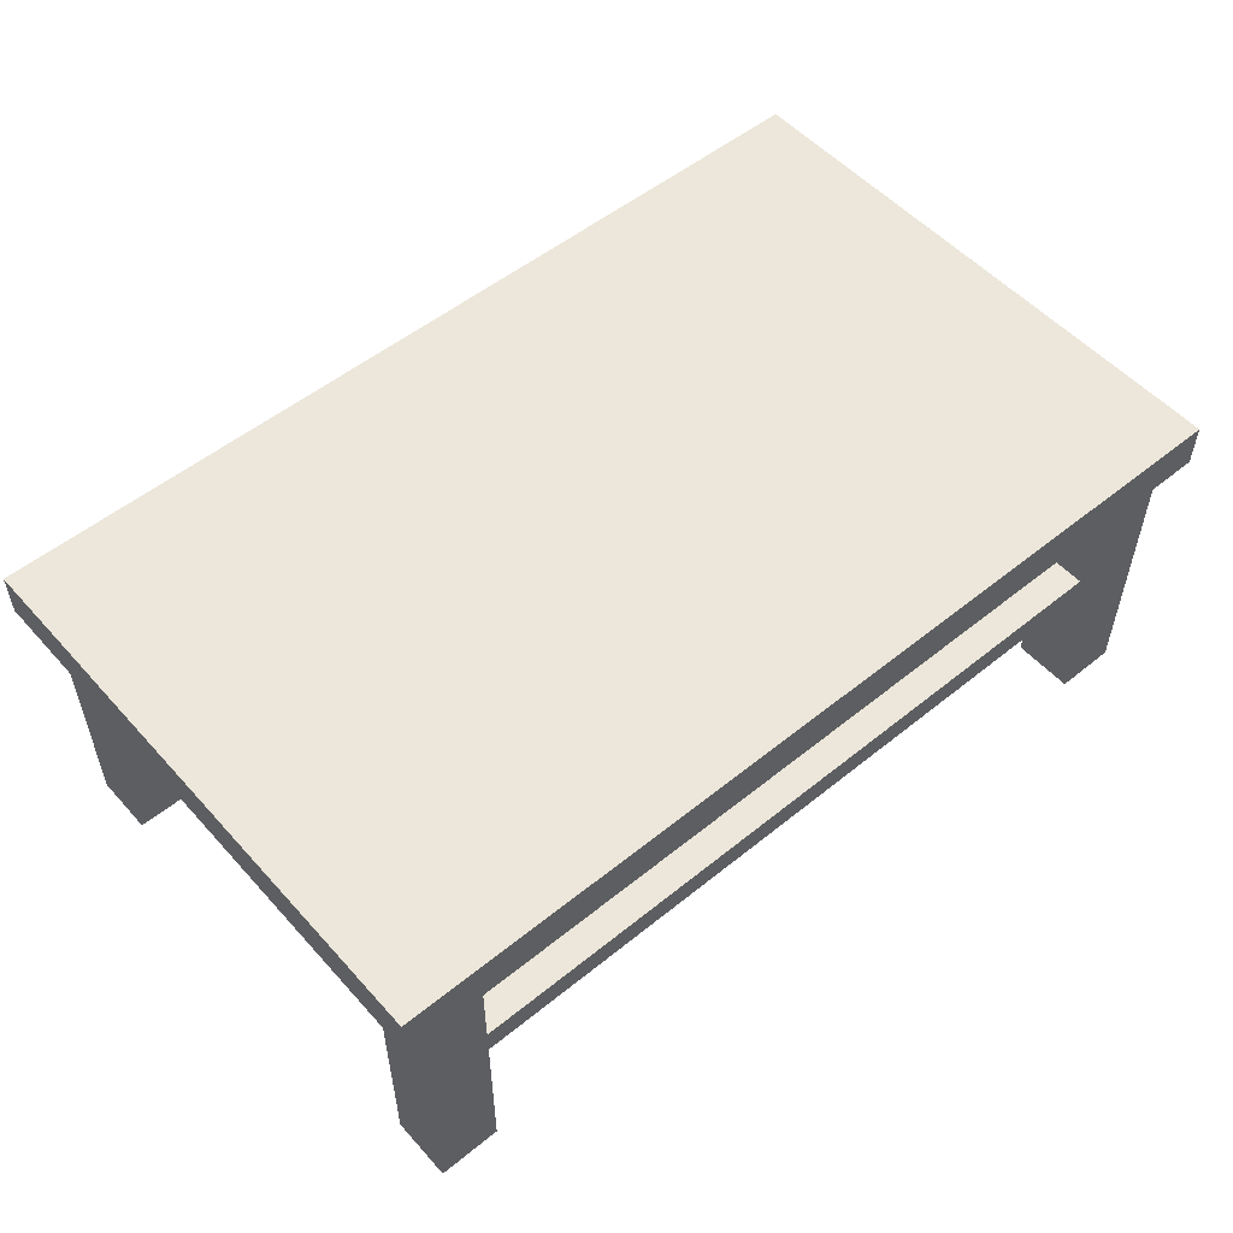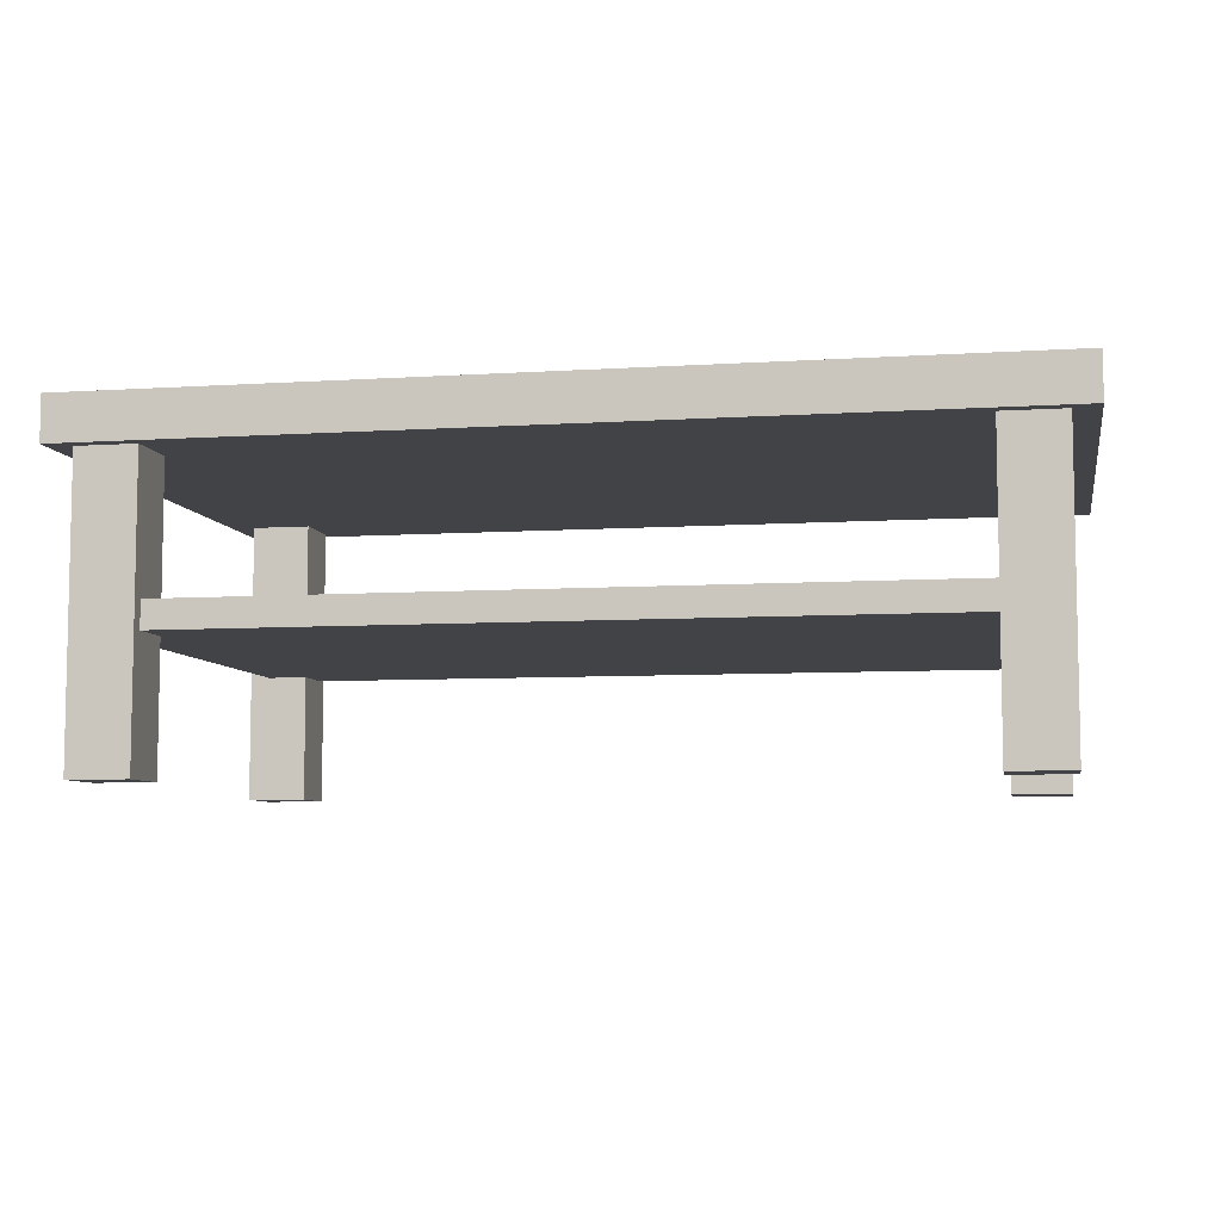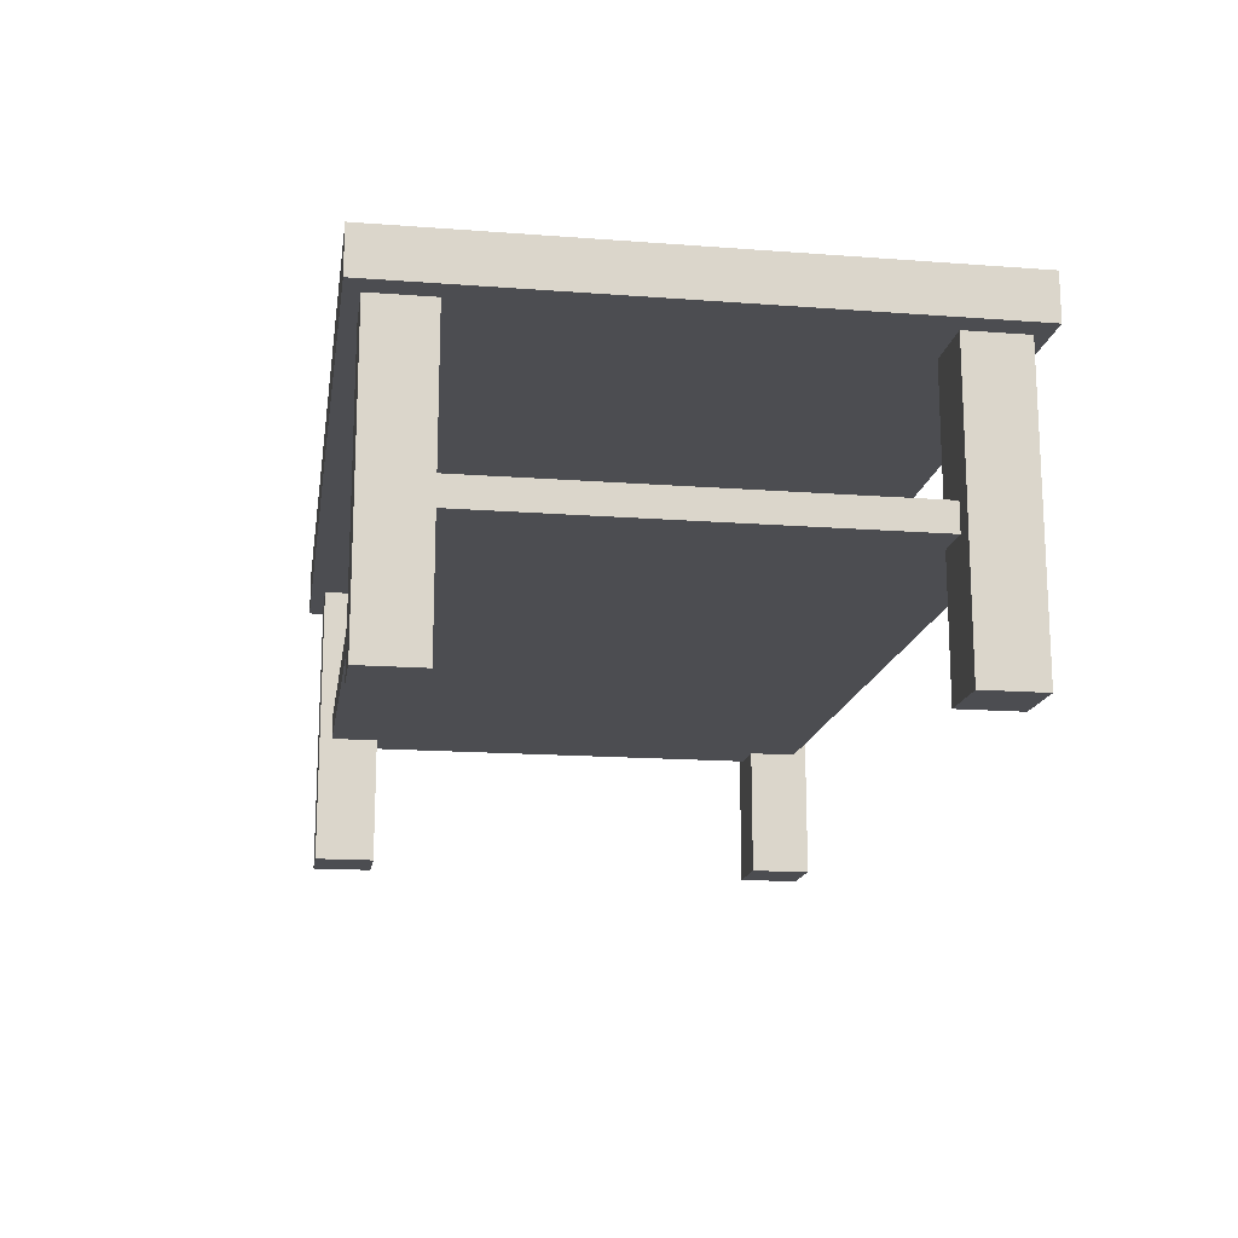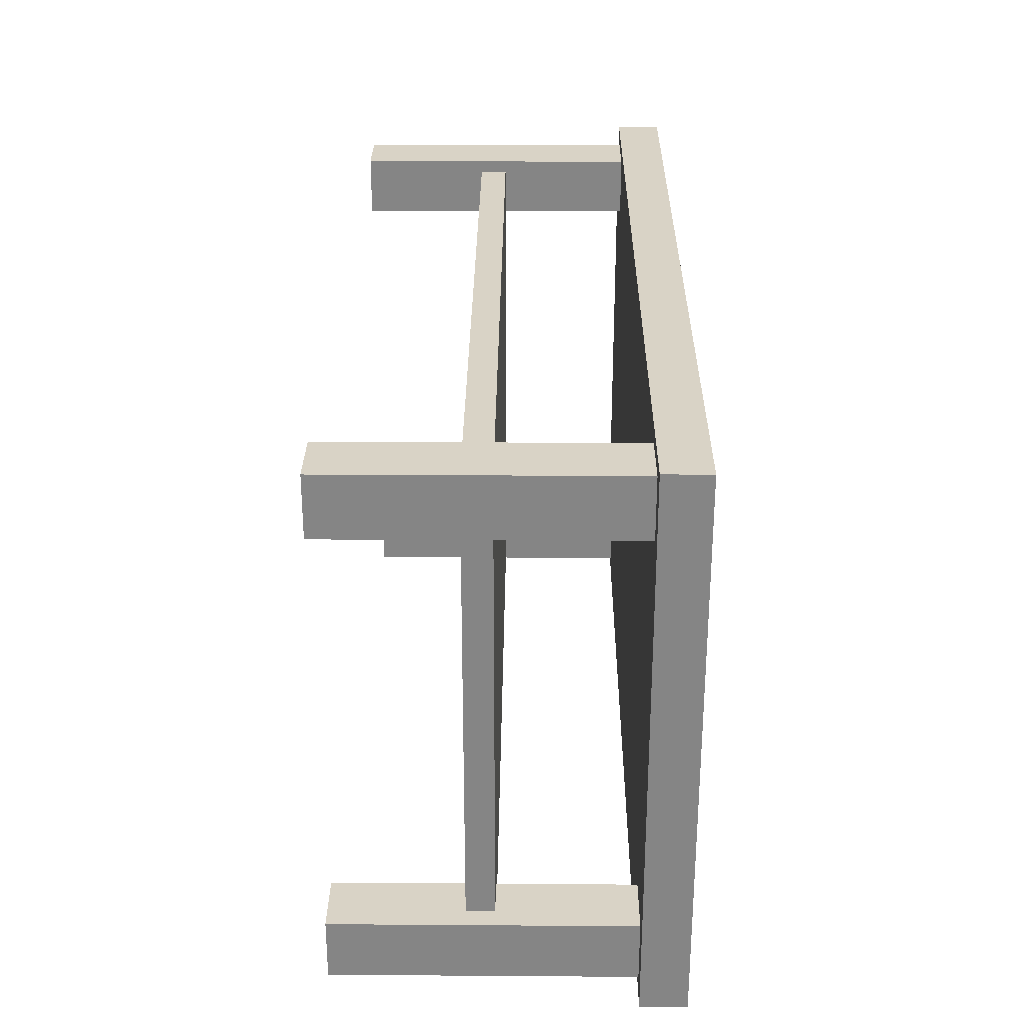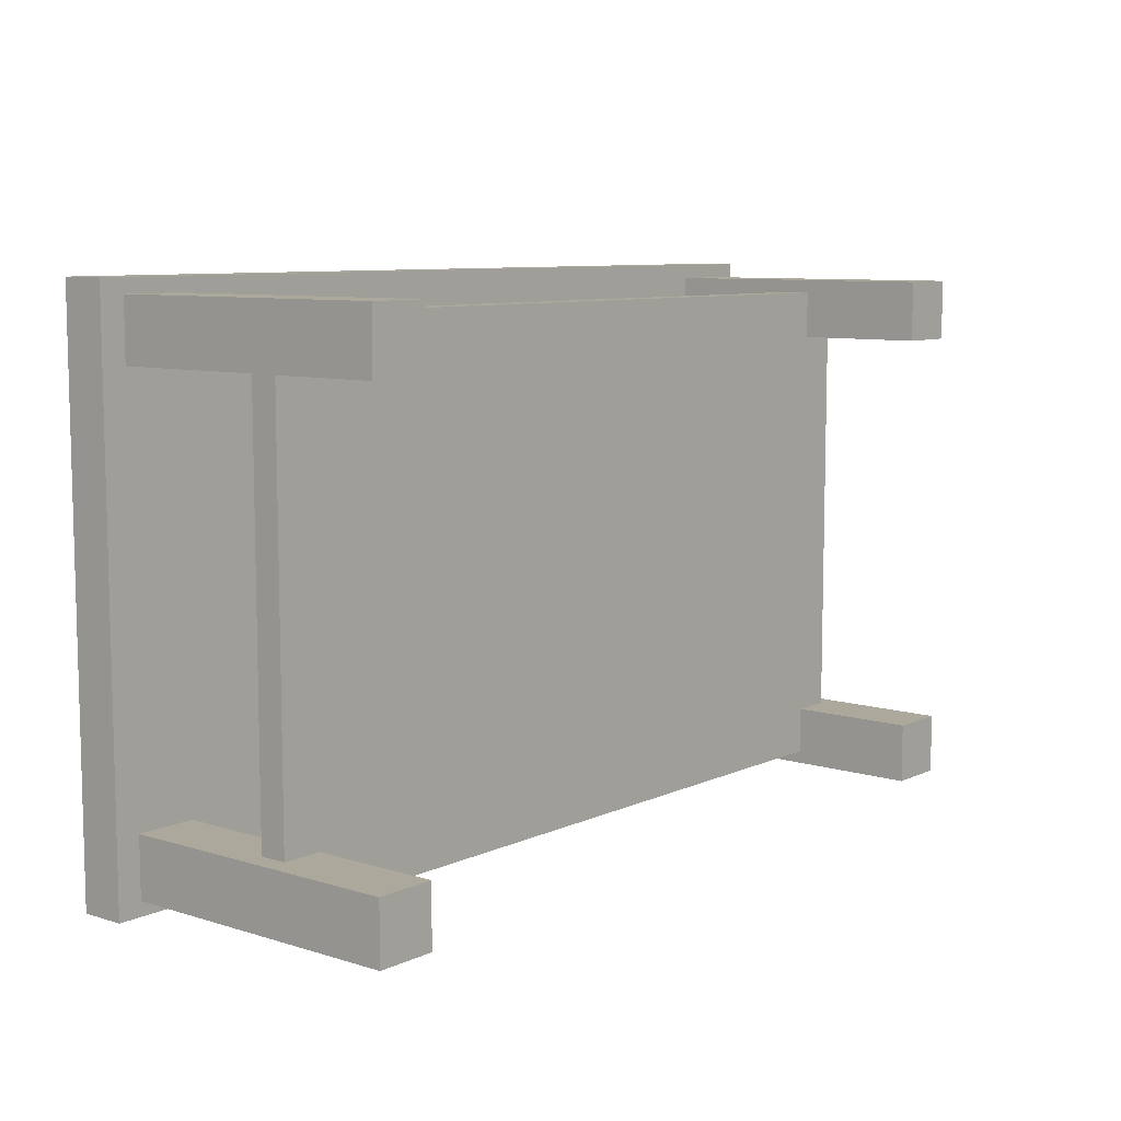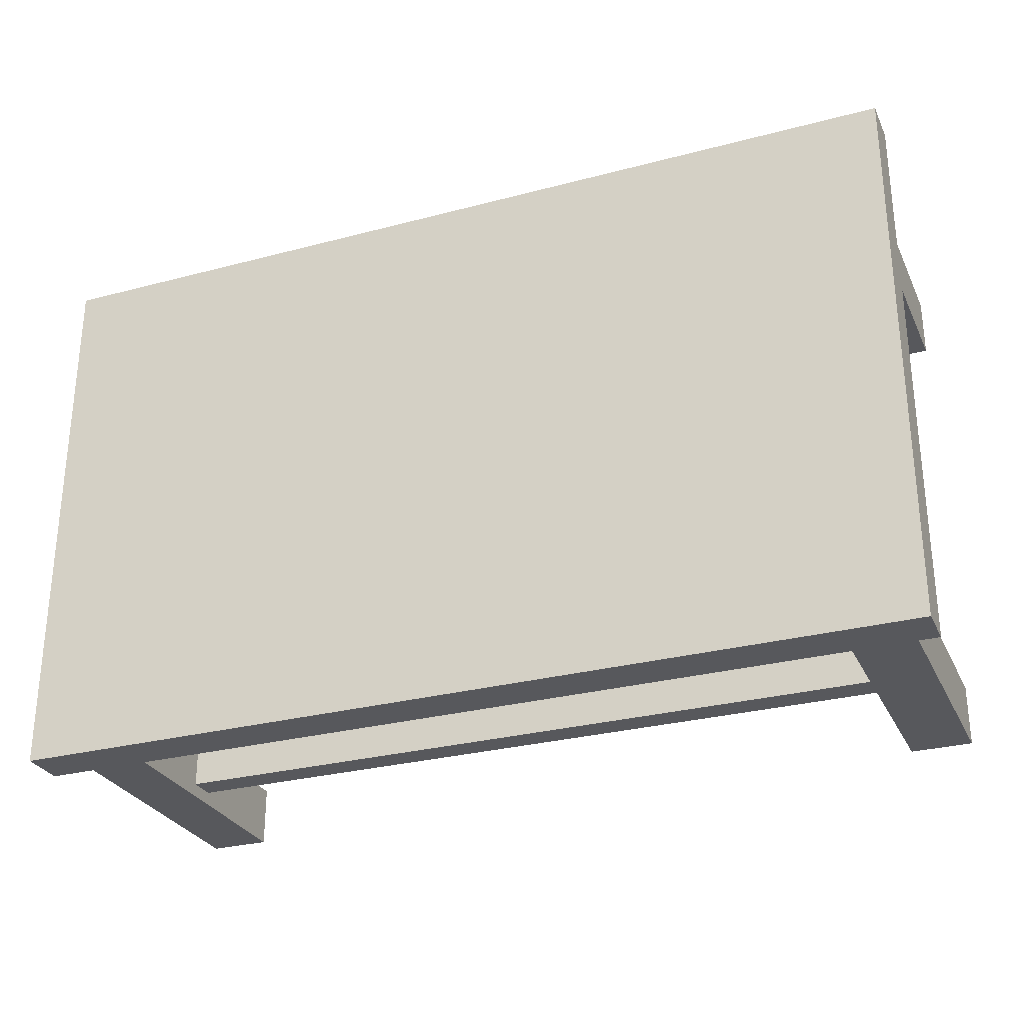
<metadata>
{"format":"obj","ext":"obj","renderer":"f3d","projection":"perspective","resolution":1024,"background":"white","views":[{"elev":53.4,"azim":139.2,"up":"+Y"},{"elev":-6.9,"azim":10.7,"up":"+Y"},{"elev":-16.1,"azim":-98.9,"up":"+Y"},{"elev":28.3,"azim":90.6,"up":"+Z"},{"elev":8.5,"azim":-50.4,"up":"+Z"},{"elev":-28.7,"azim":-158.4,"up":"+Z"}]}
</metadata>
<code>
v -0.8478 0.2685 -0.5218
v -0.8478 0.3259 -0.5218
v -0.8478 0.3259 0.5218
v -0.8478 0.2685 0.5218
v -0.8478 0.3259 -0.5218
v 0.8478 0.3259 -0.5218
v 0.8478 0.3259 0.5218
v -0.8478 0.3259 0.5218
v 0.8478 0.3259 -0.5218
v 0.8478 0.2685 -0.5218
v 0.8478 0.2685 0.5218
v 0.8478 0.3259 0.5218
v 0.8478 0.2685 -0.5218
v -0.8478 0.2685 -0.5218
v -0.8478 0.2685 0.5218
v 0.8478 0.2685 0.5218
v -0.8478 0.2685 0.5218
v -0.8478 0.3259 0.5218
v 0.8478 0.3259 0.5218
v 0.8478 0.2685 0.5218
v 0.8478 0.2685 -0.5218
v 0.8478 0.3259 -0.5218
v -0.8478 0.3259 -0.5218
v -0.8478 0.2685 -0.5218
v -0.9406 0.6051 -0.5789
v -0.9406 0.6989 -0.5789
v -0.9406 0.6989 0.5789
v -0.9406 0.6051 0.5789
v -0.9406 0.6989 -0.5789
v 0.9406 0.6989 -0.5789
v 0.9406 0.6989 0.5789
v -0.9406 0.6989 0.5789
v 0.9406 0.6989 -0.5789
v 0.9406 0.6051 -0.5789
v 0.9406 0.6051 0.5789
v 0.9406 0.6989 0.5789
v 0.9406 0.6051 -0.5789
v -0.9406 0.6051 -0.5789
v -0.9406 0.6051 0.5789
v 0.9406 0.6051 0.5789
v -0.9406 0.6051 0.5789
v -0.9406 0.6989 0.5789
v 0.9406 0.6989 0.5789
v 0.9406 0.6051 0.5789
v 0.9406 0.6051 -0.5789
v 0.9406 0.6989 -0.5789
v -0.9406 0.6989 -0.5789
v -0.9406 0.6051 -0.5789
v -0.8892 0 0.4232
v -0.8892 0.6051 0.4232
v -0.8892 0.6051 0.549
v -0.8892 0 0.549
v -0.8892 0.6051 0.4232
v -0.7634 0.6051 0.4232
v -0.7634 0.6051 0.549
v -0.8892 0.6051 0.549
v -0.7634 0.6051 0.4232
v -0.7634 0 0.4232
v -0.7634 0 0.549
v -0.7634 0.6051 0.549
v -0.7634 0 0.4232
v -0.8892 0 0.4232
v -0.8892 0 0.549
v -0.7634 0 0.549
v -0.8892 0 0.549
v -0.8892 0.6051 0.549
v -0.7634 0.6051 0.549
v -0.7634 0 0.549
v -0.7634 0 0.4232
v -0.7634 0.6051 0.4232
v -0.8892 0.6051 0.4232
v -0.8892 0 0.4232
v 0.7634 0 0.4232
v 0.7634 0.6051 0.4232
v 0.7634 0.6051 0.549
v 0.7634 0 0.549
v 0.7634 0.6051 0.4232
v 0.8892 0.6051 0.4232
v 0.8892 0.6051 0.549
v 0.7634 0.6051 0.549
v 0.8892 0.6051 0.4232
v 0.8892 0 0.4232
v 0.8892 0 0.549
v 0.8892 0.6051 0.549
v 0.8892 0 0.4232
v 0.7634 0 0.4232
v 0.7634 0 0.549
v 0.8892 0 0.549
v 0.7634 0 0.549
v 0.7634 0.6051 0.549
v 0.8892 0.6051 0.549
v 0.8892 0 0.549
v 0.8892 0 0.4232
v 0.8892 0.6051 0.4232
v 0.7634 0.6051 0.4232
v 0.7634 0 0.4232
v 0.7634 0 -0.549
v 0.7634 0.6051 -0.549
v 0.7634 0.6051 -0.4232
v 0.7634 0 -0.4232
v 0.7634 0.6051 -0.549
v 0.8892 0.6051 -0.549
v 0.8892 0.6051 -0.4232
v 0.7634 0.6051 -0.4232
v 0.8892 0.6051 -0.549
v 0.8892 0 -0.549
v 0.8892 0 -0.4232
v 0.8892 0.6051 -0.4232
v 0.8892 0 -0.549
v 0.7634 0 -0.549
v 0.7634 0 -0.4232
v 0.8892 0 -0.4232
v 0.7634 0 -0.4232
v 0.7634 0.6051 -0.4232
v 0.8892 0.6051 -0.4232
v 0.8892 0 -0.4232
v 0.8892 0 -0.549
v 0.8892 0.6051 -0.549
v 0.7634 0.6051 -0.549
v 0.7634 0 -0.549
v -0.8892 0 -0.549
v -0.8892 0.6051 -0.549
v -0.8892 0.6051 -0.4232
v -0.8892 0 -0.4232
v -0.8892 0.6051 -0.549
v -0.7634 0.6051 -0.549
v -0.7634 0.6051 -0.4232
v -0.8892 0.6051 -0.4232
v -0.7634 0.6051 -0.549
v -0.7634 0 -0.549
v -0.7634 0 -0.4232
v -0.7634 0.6051 -0.4232
v -0.7634 0 -0.549
v -0.8892 0 -0.549
v -0.8892 0 -0.4232
v -0.7634 0 -0.4232
v -0.8892 0 -0.4232
v -0.8892 0.6051 -0.4232
v -0.7634 0.6051 -0.4232
v -0.7634 0 -0.4232
v -0.7634 0 -0.549
v -0.7634 0.6051 -0.549
v -0.8892 0.6051 -0.549
v -0.8892 0 -0.549
g Prop_Small_Table_05_1689_166
f 1 3 2
f 1 4 3
f 5 7 6
f 5 8 7
f 9 11 10
f 9 12 11
f 13 15 14
f 13 16 15
f 17 19 18
f 17 20 19
f 21 23 22
f 21 24 23
f 25 27 26
f 25 28 27
f 29 31 30
f 29 32 31
f 33 35 34
f 33 36 35
f 37 39 38
f 37 40 39
f 41 43 42
f 41 44 43
f 45 47 46
f 45 48 47
f 49 51 50
f 49 52 51
f 53 55 54
f 53 56 55
f 57 59 58
f 57 60 59
f 61 63 62
f 61 64 63
f 65 67 66
f 65 68 67
f 69 71 70
f 69 72 71
f 73 75 74
f 73 76 75
f 77 79 78
f 77 80 79
f 81 83 82
f 81 84 83
f 85 87 86
f 85 88 87
f 89 91 90
f 89 92 91
f 93 95 94
f 93 96 95
f 97 99 98
f 97 100 99
f 101 103 102
f 101 104 103
f 105 107 106
f 105 108 107
f 109 111 110
f 109 112 111
f 113 115 114
f 113 116 115
f 117 119 118
f 117 120 119
f 121 123 122
f 121 124 123
f 125 127 126
f 125 128 127
f 129 131 130
f 129 132 131
f 133 135 134
f 133 136 135
f 137 139 138
f 137 140 139
f 141 143 142
f 141 144 143

</code>
